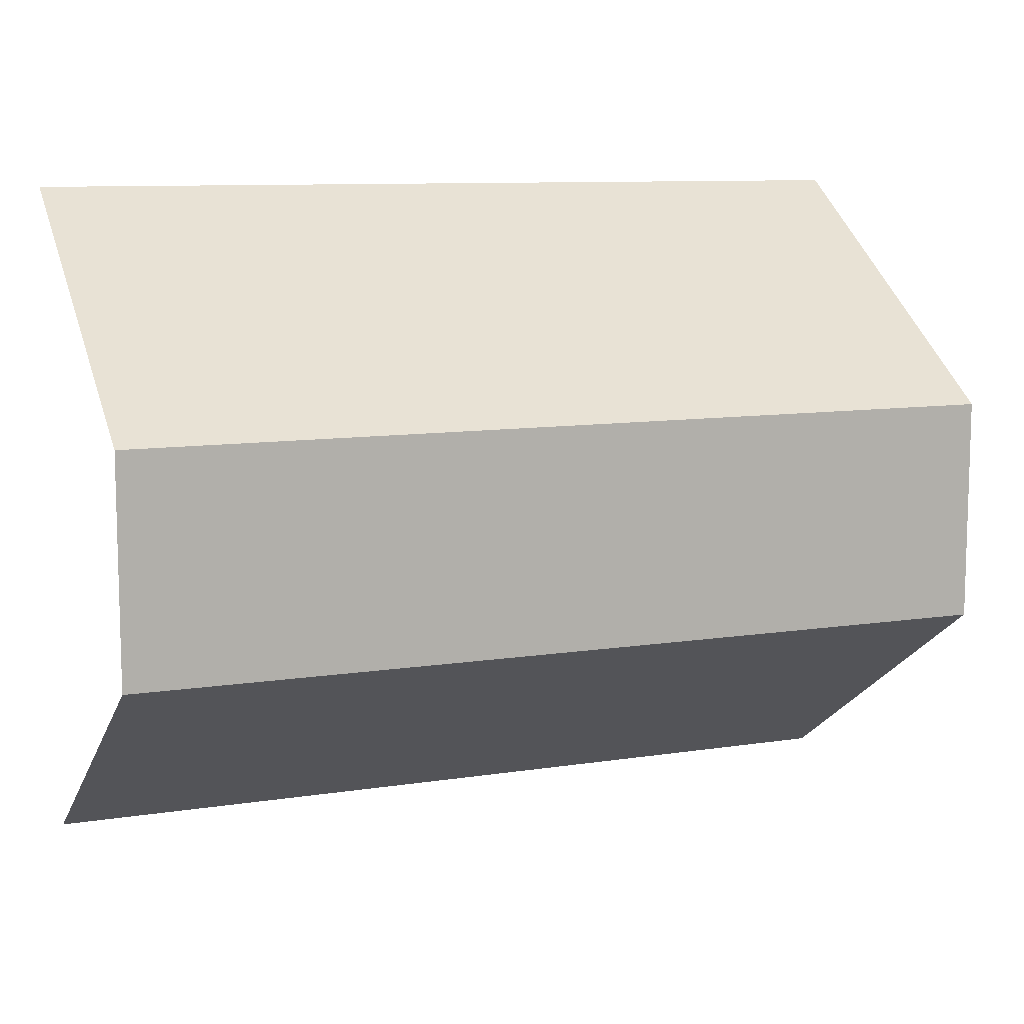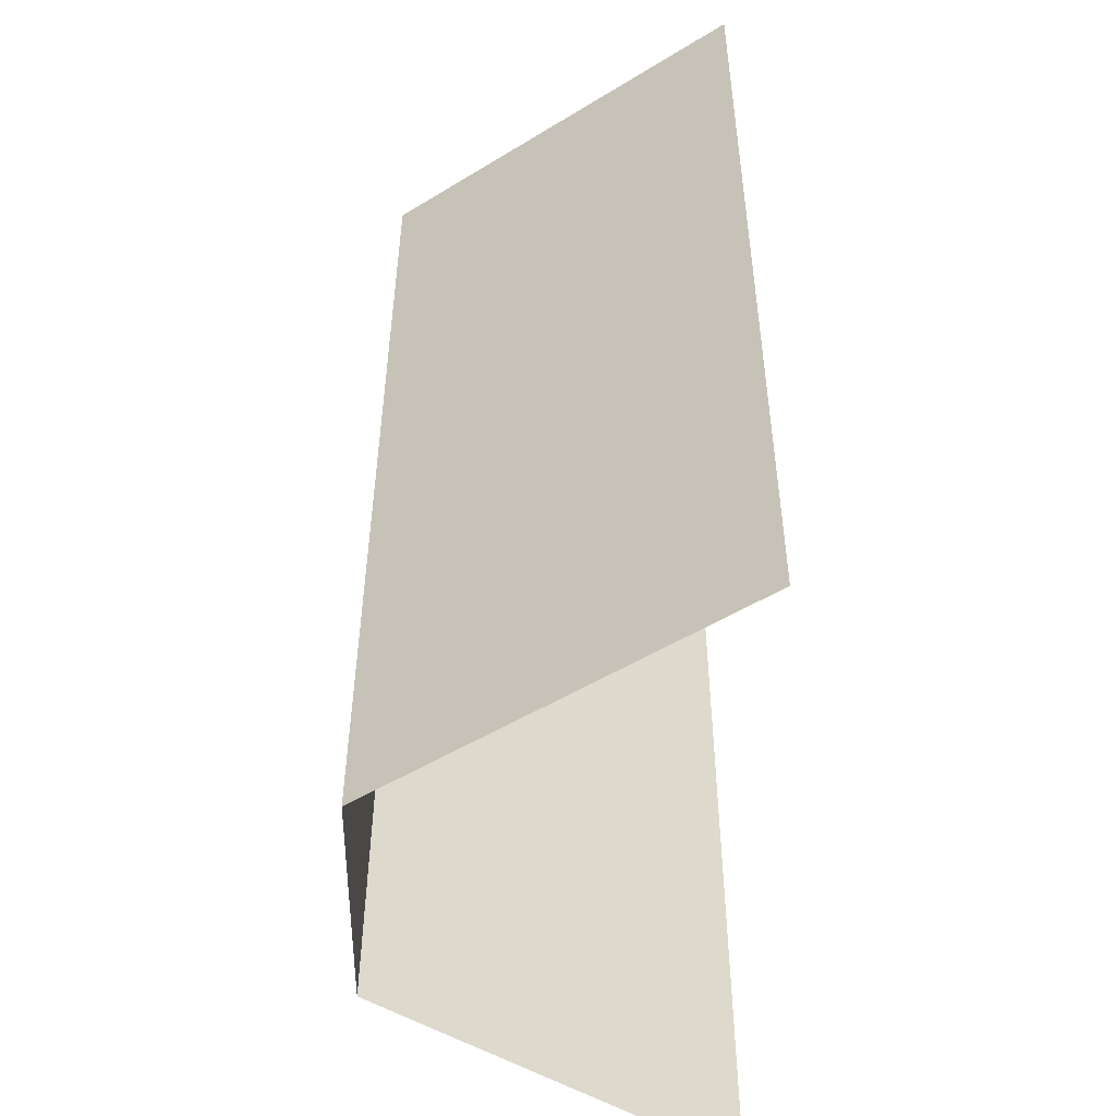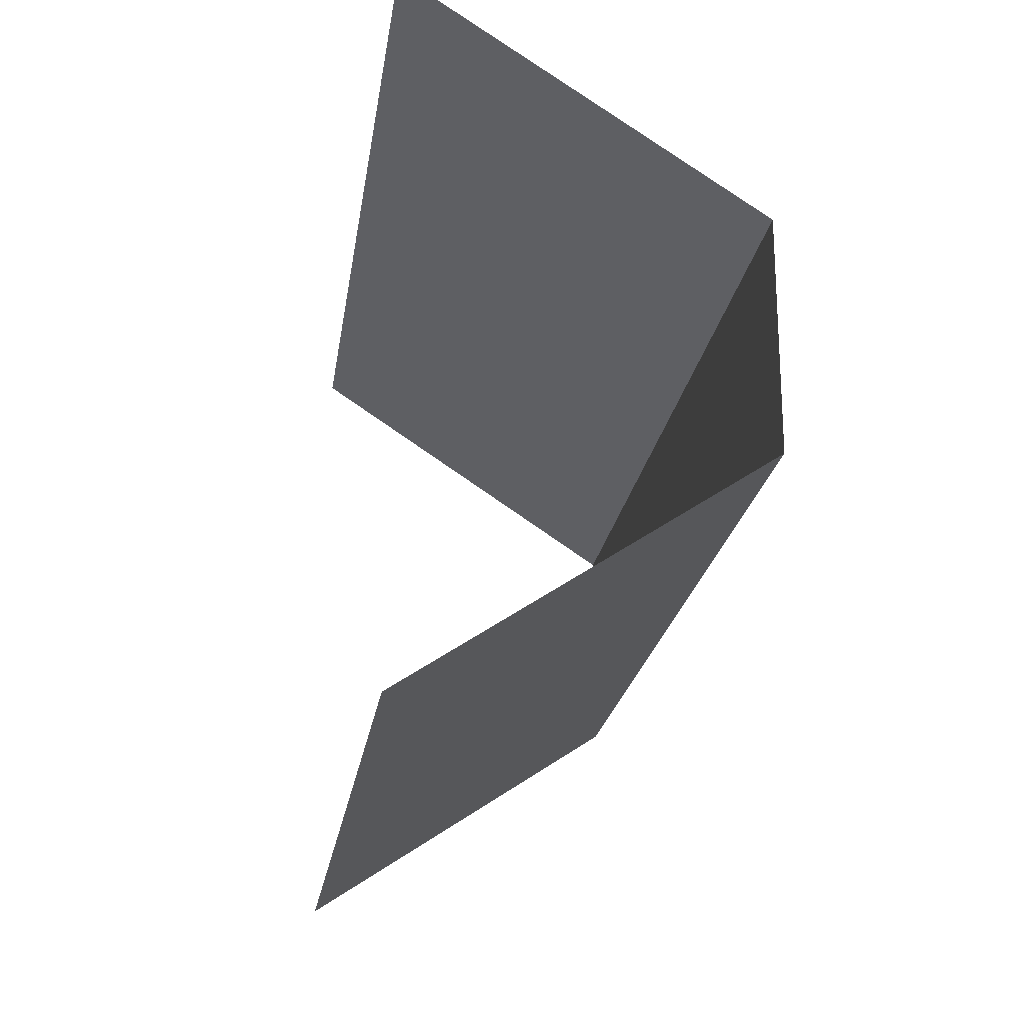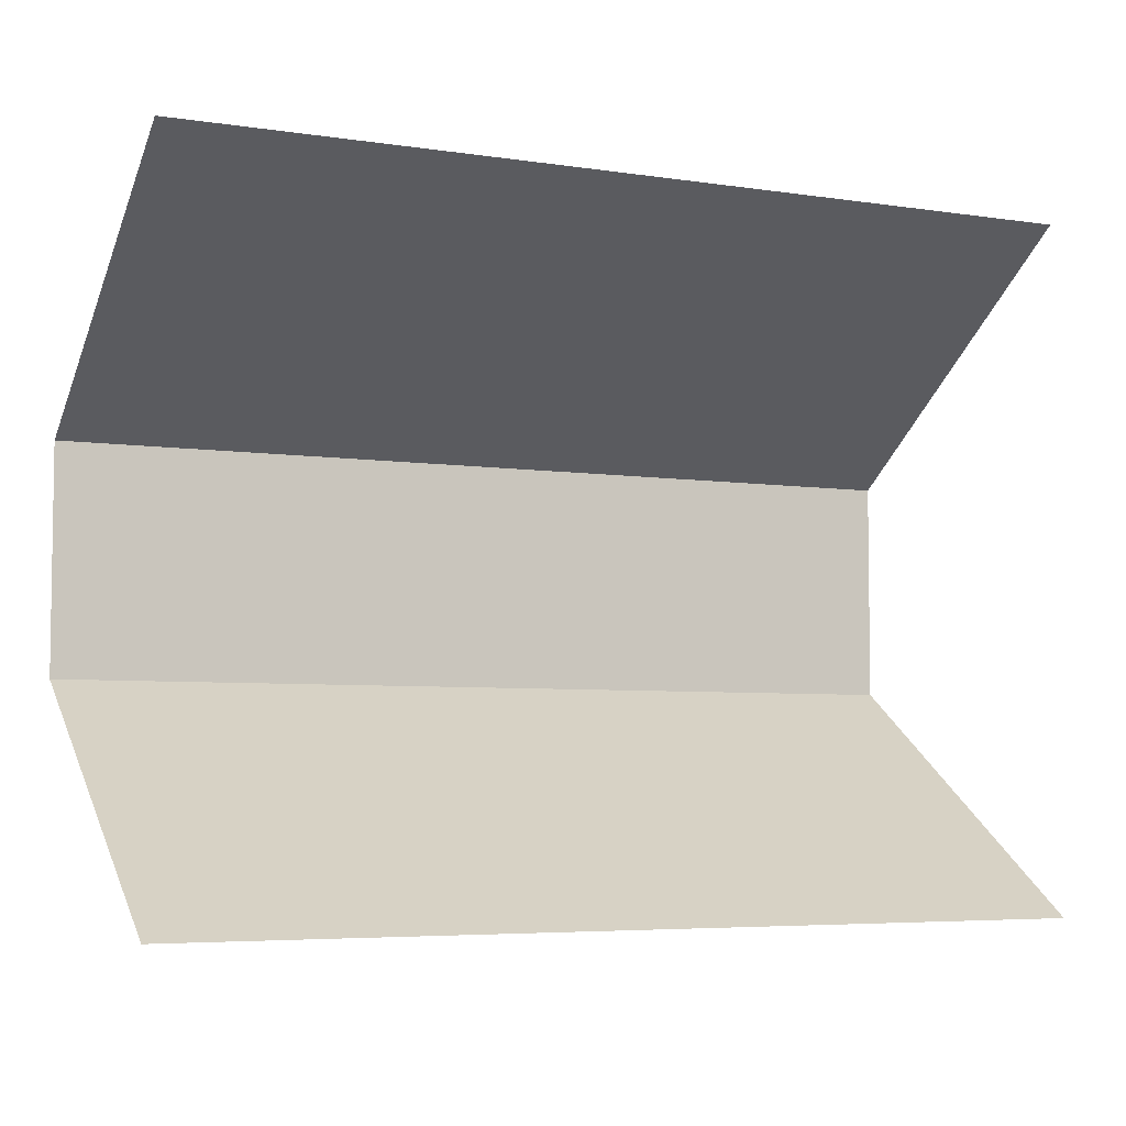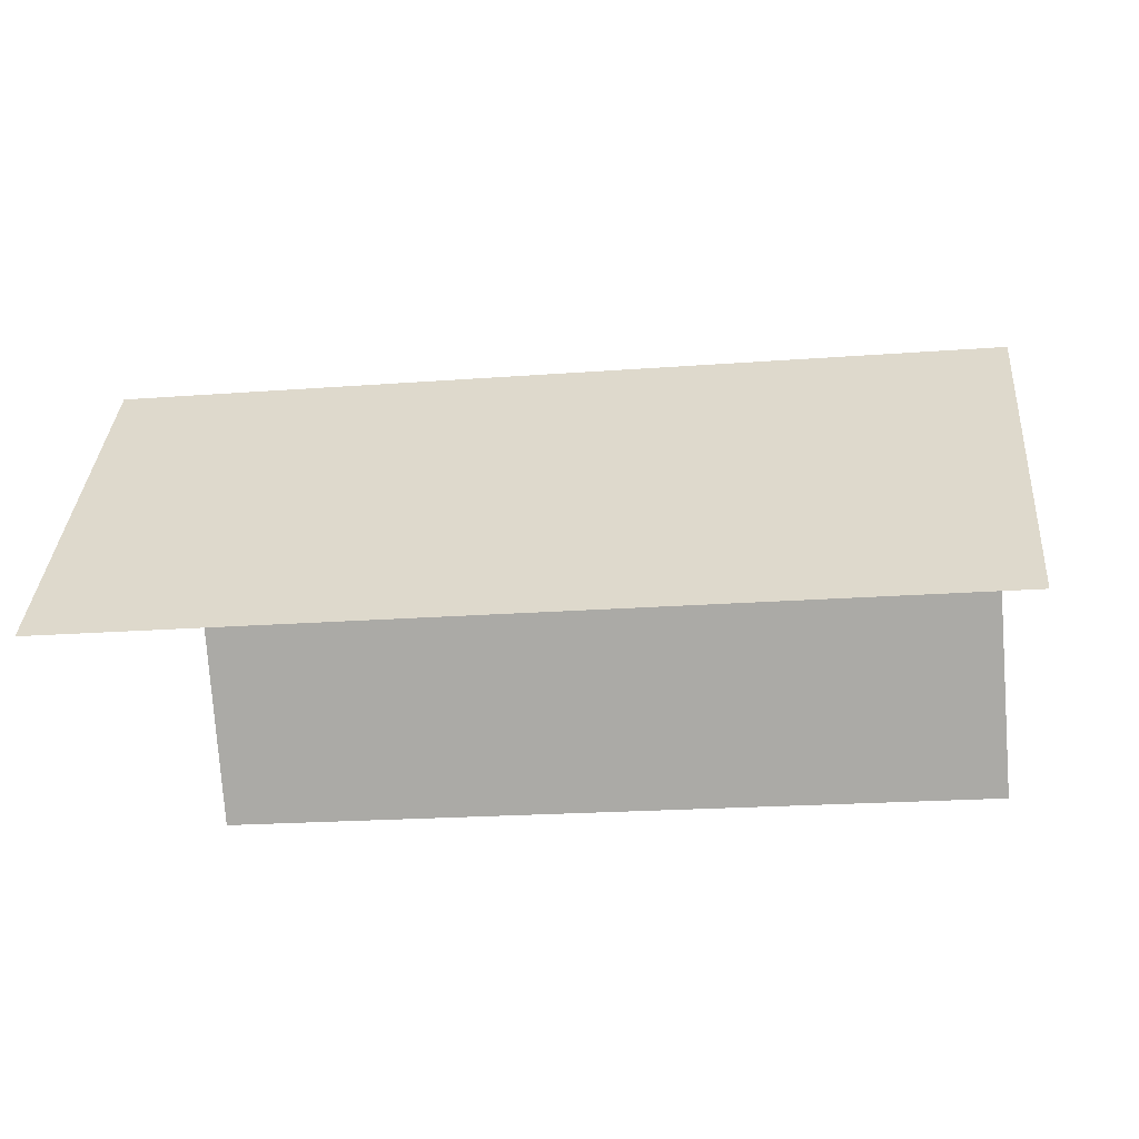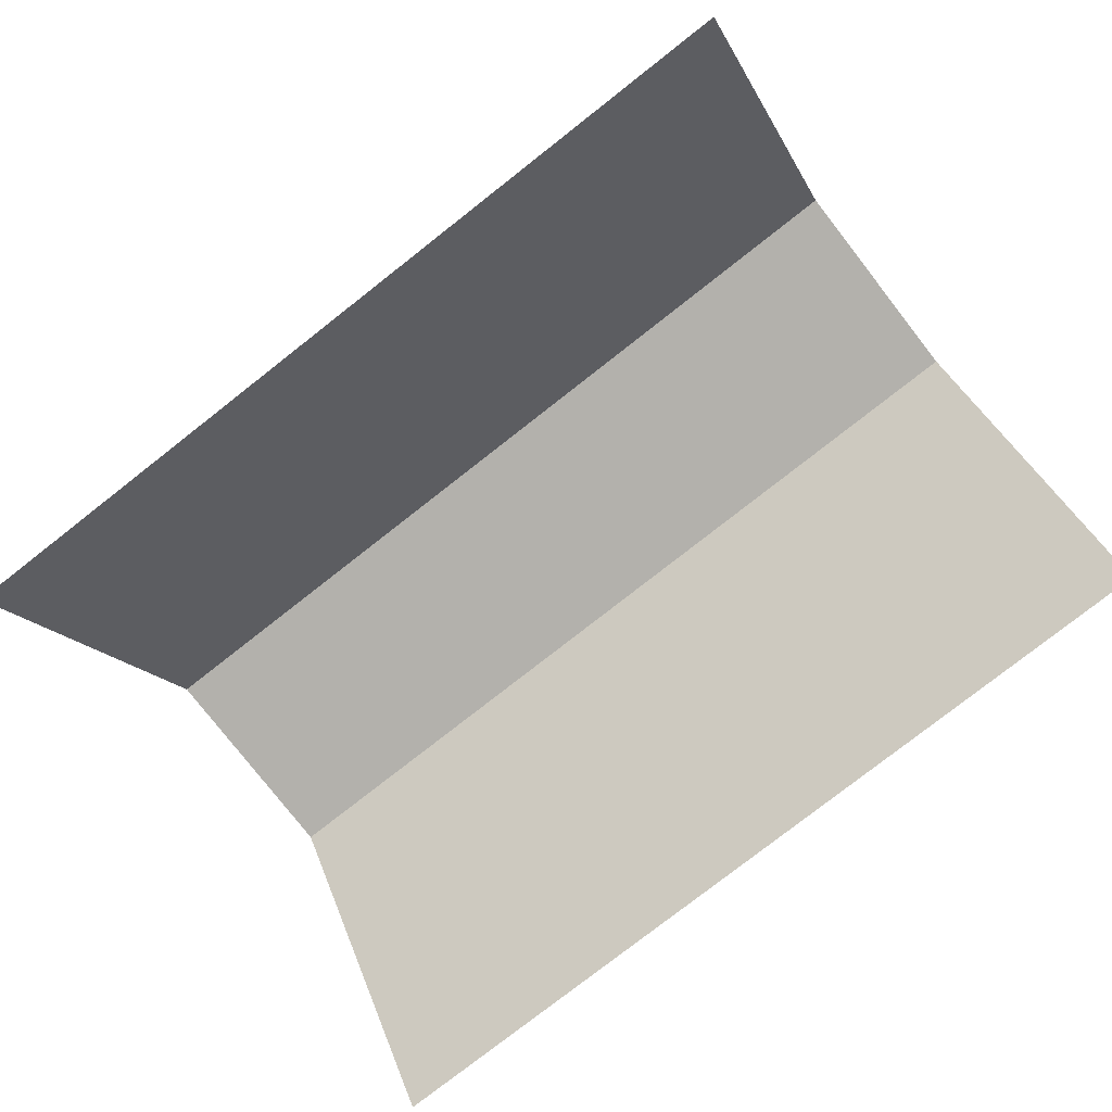
<metadata>
{"format":"obj","ext":"obj","renderer":"f3d","projection":"perspective","resolution":1024,"background":"white","views":[{"elev":9.9,"azim":158.1,"up":"+Z"},{"elev":38.9,"azim":-89.9,"up":"+Z"},{"elev":-21.5,"azim":81.8,"up":"+Z"},{"elev":-5.4,"azim":-25.1,"up":"+Z"},{"elev":-21.0,"azim":7.7,"up":"+Y"},{"elev":-79.1,"azim":-142.0,"up":"+Y"}]}
</metadata>
<code>
g Mesh1
v 2 -0.75 1.5
v -2 -0.75 1.5
v -2 0.75 0.5
v 2 0.75 0.5
v -2 -0.75 -1.5
v 2 -0.75 -1.5
v 2 0.75 -0.5
v -2 0.75 -0.5
f 4 3 2 1
f 8 7 6 5
f 8 3 4 7

</code>
